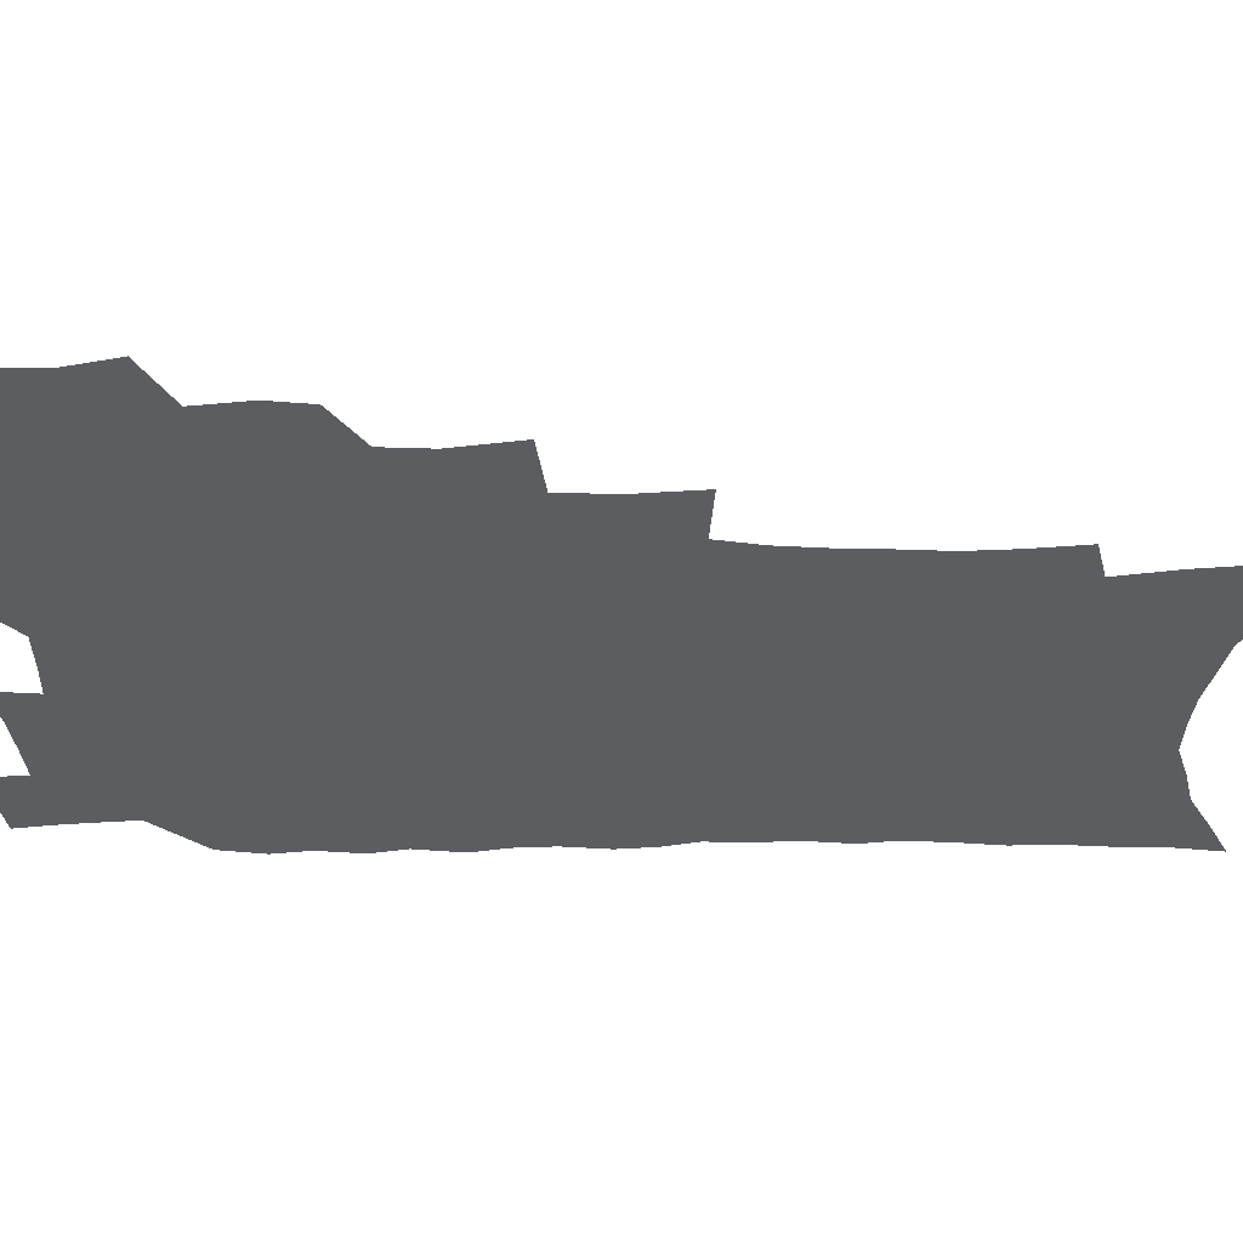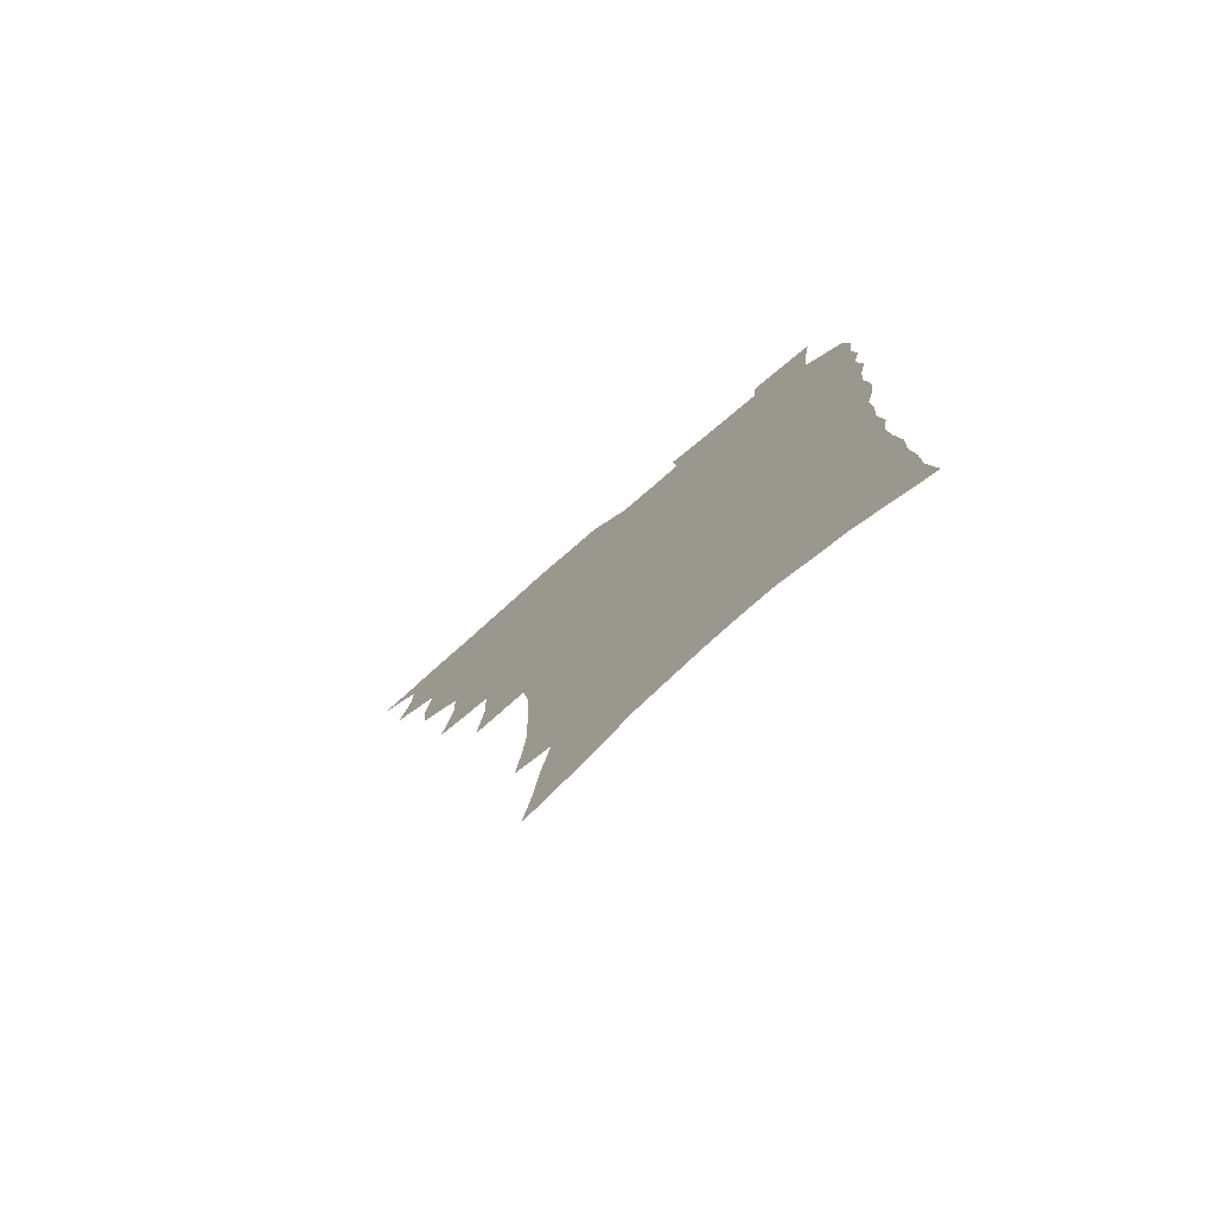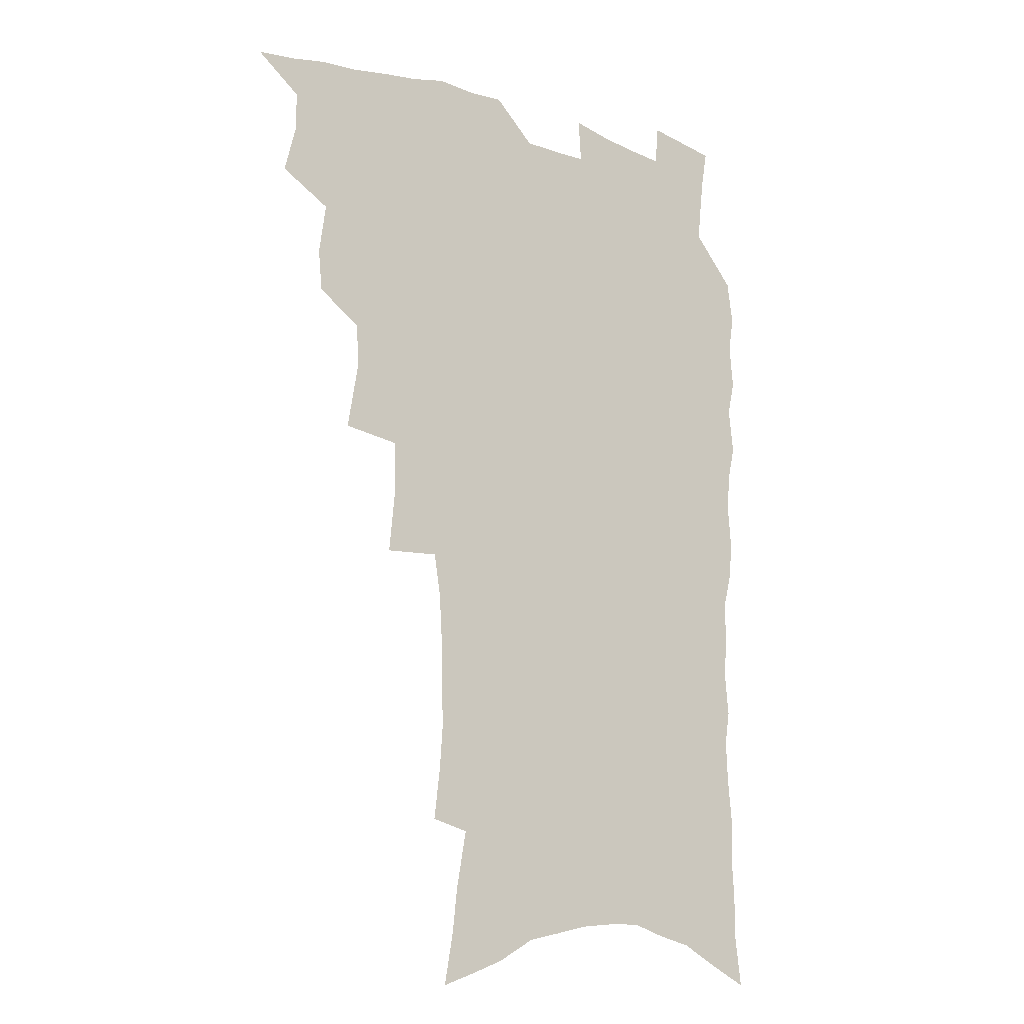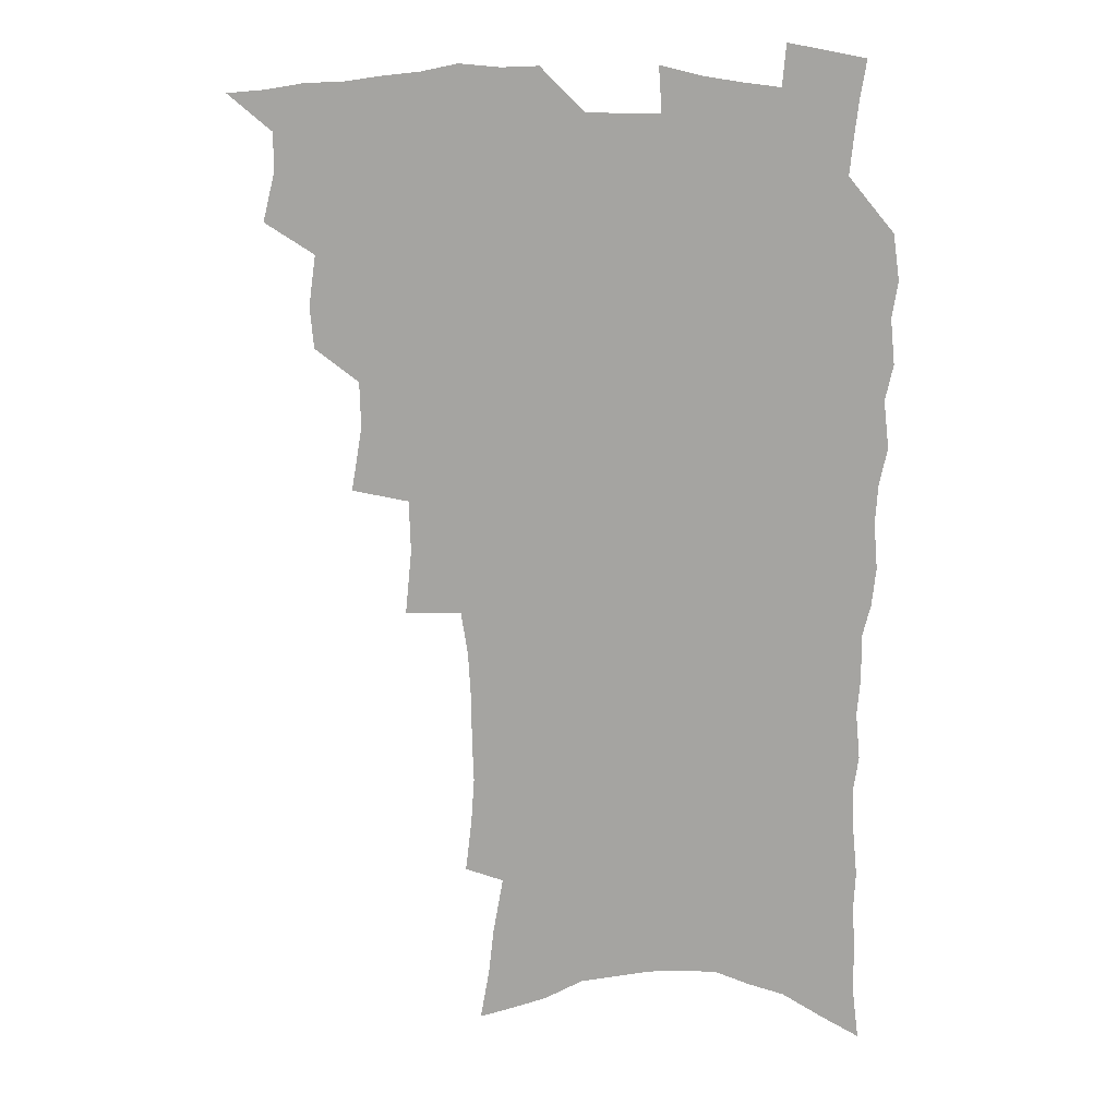
<metadata>
{"format":"obj","ext":"obj","renderer":"f3d","projection":"perspective","resolution":1024,"background":"white","views":[{"elev":-36.2,"azim":-90.7,"up":"+Z"},{"elev":-78.2,"azim":40.9,"up":"+Y"},{"elev":-14.1,"azim":-35.3,"up":"+Y"},{"elev":14.8,"azim":8.6,"up":"+Y"}]}
</metadata>
<code>
v 466.2 518.9 0
v 479.2 470.7 0
v 483.8 489.3 0
v 484 504.7 0
v 481.6 520.3 0
v 497.7 422.6 0
v 496.2 438.8 0
v 499 458.7 0
v 500.7 475.8 0
v 500.9 491.2 0
v 499.6 506 0
v 496.4 522.9 0
v 511.4 367 0
v 515.6 392.2 0
v 515.1 410 0
v 517.3 430.1 0
v 515.2 445 0
v 513.9 459.7 0
v 517.3 478.2 0
v 516.5 492.7 0
v 514.5 507.4 0
v 511.9 523.6 0
v 531.9 318 0
v 534.5 343.5 0
v 533.8 363.5 0
v 533.1 382.2 0
v 533.8 401.4 0
v 532.1 416.3 0
v 532.9 433.8 0
v 532.9 449.6 0
v 532.8 465 0
v 532 479.7 0
v 531 494.2 0
v 529.1 509.1 0
v 526.5 525.8 0
v 554.9 211.4 0
v 557.3 231.3 0
v 558.6 249.9 0
v 558 265.8 0
v 557.7 284.4 0
v 556.6 302.5 0
v 554 319.3 0
v 551.5 336.2 0
v 550 353.6 0
v 549.9 372.6 0
v 548.3 388.1 0
v 548.1 404.9 0
v 548.1 421.1 0
v 548.7 437.5 0
v 548.5 452.3 0
v 549.2 467.5 0
v 547.6 481.3 0
v 545.6 495.7 0
v 543.9 510.3 0
v 541.1 527.5 0
v 560.5 146.9 0
v 564 166.9 0
v 566.1 185 0
v 570 207.4 0
v 572.8 228.6 0
v 572.1 243.8 0
v 572.6 261.8 0
v 571.1 276.7 0
v 571.6 297.4 0
v 569 311.3 0
v 567.5 328.5 0
v 565 343.2 0
v 565 361.5 0
v 564 377.7 0
v 564 394.6 0
v 563.3 409.7 0
v 564.4 426.5 0
v 563.2 440 0
v 564.2 455.7 0
v 563.1 469 0
v 562 482.6 0
v 560.6 496.6 0
v 558.1 512.8 0
v 555.3 530.5 0
v 573.8 151.6 0
v 578.8 176 0
v 582.4 198.4 0
v 585.3 220.1 0
v 585.9 237.8 0
v 586.1 255 0
v 584.9 269.6 0
v 584.5 287.3 0
v 583.7 304.7 0
v 582 319.6 0
v 581.3 336.8 0
v 580.1 352.4 0
v 578 365.3 0
v 577.6 381.6 0
v 577.8 398.2 0
v 578.6 415.2 0
v 577.9 428.5 0
v 577.4 442.2 0
v 577.7 456.8 0
v 576.7 470 0
v 576.3 483.5 0
v 575 497.3 0
v 572.6 513.9 0
v 571.3 529.2 0
v 587.3 156.9 0
v 594.2 187.3 0
v 597.3 210.1 0
v 597.5 226.3 0
v 597.7 243.2 0
v 597.5 259.6 0
v 596.8 275.6 0
v 596 291.8 0
v 595.2 308.2 0
v 594.9 326.8 0
v 593.4 340.4 0
v 592.1 354.4 0
v 591.8 370.9 0
v 590.9 385.6 0
v 591.1 399.6 0
v 591.3 415.6 0
v 590.8 429.1 0
v 590.8 443.4 0
v 591.2 457.7 0
v 590.6 470.9 0
v 590 484.3 0
v 588.9 498.6 0
v 587.2 514.1 0
v 585.7 529.8 0
v 602.3 165.4 0
v 607.5 194.2 0
v 609.1 214.3 0
v 609.6 232 0
v 609.2 246.9 0
v 608.5 261.3 0
v 608.1 278.5 0
v 607.6 296 0
v 606.8 311.4 0
v 606.4 329.4 0
v 605.4 343 0
v 604.9 358.7 0
v 604.1 372.4 0
v 603.2 383.4 0
v 603.6 400.6 0
v 604.2 417.4 0
v 603.9 430.6 0
v 604.5 445.6 0
v 604.2 458.3 0
v 604 471.4 0
v 603.7 484.7 0
v 603.7 498.1 0
v 602.3 513.4 0
v 615.8 168.5 0
v 619.5 196.4 0
v 620.6 217 0
v 620.7 233.2 0
v 620.6 250 0
v 620 265.1 0
v 619.6 282.6 0
v 618.9 296.2 0
v 618.3 314.5 0
v 617.9 330 0
v 617.4 344.7 0
v 617 359.8 0
v 616.9 375.4 0
v 616.8 389 0
v 616.6 403.1 0
v 616.8 418.4 0
v 616.7 431.2 0
v 617.1 445.6 0
v 617.5 458.8 0
v 617.8 471.8 0
v 617.8 484.6 0
v 617.4 498.5 0
v 616.9 512.9 0
v 629.6 171.6 0
v 631.4 196.4 0
v 631.9 215.6 0
v 632 234.4 0
v 631.8 250.8 0
v 631.4 266.6 0
v 630.8 283.1 0
v 630.3 298.4 0
v 630.1 312.1 0
v 629.3 331.1 0
v 629.3 343.2 0
v 628.9 360.1 0
v 629 374.5 0
v 629 389.6 0
v 629 403.2 0
v 629.1 418 0
v 629.4 431.9 0
v 629.8 445.4 0
v 630.2 458.5 0
v 630.5 471.6 0
v 631 484.4 0
v 631.4 497.7 0
v 631 512.9 0
v 629.8 530.5 0
v 643.2 173 0
v 643.5 198.1 0
v 643.4 217.4 0
v 643.4 232.8 0
v 643.2 249.3 0
v 642.7 266.4 0
v 642.2 282.9 0
v 641.5 300.9 0
v 641.4 313.5 0
v 640.8 330.8 0
v 640.9 344.8 0
v 640.9 359 0
v 641.1 373.9 0
v 641.2 388.5 0
v 641.4 402.6 0
v 641.6 416.8 0
v 642 431.1 0
v 642.4 444.6 0
v 643.1 457.6 0
v 643.7 470.7 0
v 644.3 483.9 0
v 645 497.2 0
v 645.6 511.2 0
v 645.7 526.7 0
v 656.7 173.3 0
v 655.6 196.3 0
v 655.2 214.6 0
v 654.6 232.3 0
v 655.4 245.6 0
v 653.9 265.6 0
v 654.5 278.7 0
v 653.2 297.9 0
v 652.8 313.7 0
v 652.7 328.7 0
v 652.5 344.2 0
v 652.6 358.2 0
v 653.8 371.1 0
v 654 385.7 0
v 654.1 400.3 0
v 654.6 414 0
v 654.4 430.3 0
v 654.9 444 0
v 655.9 457.1 0
v 656.6 470.3 0
v 657.6 483.1 0
v 658.6 496.3 0
v 659.5 510 0
v 660.3 524.6 0
v 670.4 168.8 0
v 668.1 192.9 0
v 667.8 210.1 0
v 667.7 226.3 0
v 667 244.2 0
v 666.2 261.2 0
v 665.9 277.1 0
v 664.7 295.7 0
v 664.7 310.3 0
v 666.1 323.1 0
v 665.3 339.8 0
v 666.4 352.9 0
v 666 369.4 0
v 666.2 384.3 0
v 666.7 398.5 0
v 666.7 413.7 0
v 668.4 426.6 0
v 669.4 440 0
v 669.2 454.9 0
v 669.8 468.6 0
v 671.1 481.7 0
v 672 495.2 0
v 673.3 509 0
v 674.7 522.9 0
v 676.1 538.8 0
v 683.9 165.4 0
v 681 188.4 0
v 680.8 205 0
v 679.9 223 0
v 679.9 238.5 0
v 678.5 257.4 0
v 677.7 274.3 0
v 677.5 290.1 0
v 678.5 303.8 0
v 677.5 321.4 0
v 678.4 335.2 0
v 678.3 350.9 0
v 679 365.1 0
v 679.5 380 0
v 680.9 393.7 0
v 681.3 408.5 0
v 682.9 422 0
v 682.3 438.1 0
v 683.9 451.3 0
v 683.9 466.1 0
v 684.2 480.7 0
v 685.4 493.9 0
v 687.1 507.3 0
v 688.8 521.2 0
v 690.4 536.1 0
v 699.1 157 0
v 695.5 180.6 0
v 694.3 198.8 0
v 694.5 214.6 0
v 693 233 0
v 692.6 249.4 0
v 691.8 266.4 0
v 691.8 282.1 0
v 691.3 298.5 0
v 690.8 314.8 0
v 692.8 328 0
v 693.7 342.6 0
v 692.5 359.6 0
v 696 371.8 0
v 695.8 387.6 0
v 695 404 0
v 697.3 417.4 0
v 697 433.2 0
v 698.3 447.5 0
v 698.6 462.4 0
v 698.2 477.7 0
v 699.9 491.3 0
v 701.3 505.4 0
v 703 519.5 0
v 705.3 533.3 0
v 714.1 149.3 0
v 711.5 170.4 0
v 711.7 186.6 0
v 710.6 204 0
v 711.3 219 0
v 709.7 237.1 0
v 708.9 253.9 0
v 710.9 267.3 0
v 709.3 285.2 0
v 710.6 299.8 0
v 710.2 316.2 0
v 713.5 328.9 0
v 715.1 343.7 0
v 713.6 361.4 0
v 714.7 376.5 0
v 717.7 390.4 0
v 715.7 408.4 0
v 718.7 422.1 0
v 717.1 439.3 0
v 719.3 453.3 0
v 717 470.7 0
f 4 5 1
f 8 9 2
f 2 9 3
f 9 10 3
f 3 10 4
f 10 11 4
f 4 11 5
f 11 12 5
f 15 16 6
f 6 16 7
f 16 17 7
f 7 17 8
f 17 18 8
f 8 18 9
f 18 19 9
f 9 19 10
f 19 20 10
f 10 20 11
f 20 21 11
f 11 21 12
f 21 22 12
f 25 26 13
f 13 26 14
f 26 27 14
f 14 27 15
f 27 28 15
f 15 28 16
f 28 29 16
f 16 29 17
f 29 30 17
f 17 30 18
f 30 31 18
f 18 31 19
f 31 32 19
f 19 32 20
f 32 33 20
f 20 33 21
f 33 34 21
f 21 34 22
f 34 35 22
f 42 43 23
f 23 43 24
f 43 44 24
f 24 44 25
f 44 45 25
f 25 45 26
f 45 46 26
f 26 46 27
f 46 47 27
f 27 47 28
f 47 48 28
f 28 48 29
f 48 49 29
f 29 49 30
f 49 50 30
f 30 50 31
f 50 51 31
f 31 51 32
f 51 52 32
f 32 52 33
f 52 53 33
f 33 53 34
f 53 54 34
f 34 54 35
f 54 55 35
f 59 60 36
f 36 60 37
f 60 61 37
f 37 61 38
f 61 62 38
f 38 62 39
f 62 63 39
f 39 63 40
f 63 64 40
f 40 64 41
f 64 65 41
f 41 65 42
f 65 66 42
f 42 66 43
f 66 67 43
f 43 67 44
f 67 68 44
f 44 68 45
f 68 69 45
f 45 69 46
f 69 70 46
f 46 70 47
f 70 71 47
f 47 71 48
f 71 72 48
f 48 72 49
f 72 73 49
f 49 73 50
f 73 74 50
f 50 74 51
f 74 75 51
f 51 75 52
f 75 76 52
f 52 76 53
f 76 77 53
f 53 77 54
f 77 78 54
f 54 78 55
f 78 79 55
f 56 80 57
f 80 81 57
f 57 81 58
f 81 82 58
f 58 82 59
f 82 83 59
f 59 83 60
f 83 84 60
f 60 84 61
f 84 85 61
f 61 85 62
f 85 86 62
f 62 86 63
f 86 87 63
f 63 87 64
f 87 88 64
f 64 88 65
f 88 89 65
f 65 89 66
f 89 90 66
f 66 90 67
f 90 91 67
f 67 91 68
f 91 92 68
f 68 92 69
f 92 93 69
f 69 93 70
f 93 94 70
f 70 94 71
f 94 95 71
f 71 95 72
f 95 96 72
f 72 96 73
f 96 97 73
f 73 97 74
f 97 98 74
f 74 98 75
f 98 99 75
f 75 99 76
f 99 100 76
f 76 100 77
f 100 101 77
f 77 101 78
f 101 102 78
f 78 102 79
f 102 103 79
f 80 104 81
f 104 105 81
f 81 105 82
f 105 106 82
f 82 106 83
f 106 107 83
f 83 107 84
f 107 108 84
f 84 108 85
f 108 109 85
f 85 109 86
f 109 110 86
f 86 110 87
f 110 111 87
f 87 111 88
f 111 112 88
f 88 112 89
f 112 113 89
f 89 113 90
f 113 114 90
f 90 114 91
f 114 115 91
f 91 115 92
f 115 116 92
f 92 116 93
f 116 117 93
f 93 117 94
f 117 118 94
f 94 118 95
f 118 119 95
f 95 119 96
f 119 120 96
f 96 120 97
f 120 121 97
f 97 121 98
f 121 122 98
f 98 122 99
f 122 123 99
f 99 123 100
f 123 124 100
f 100 124 101
f 124 125 101
f 101 125 102
f 125 126 102
f 102 126 103
f 126 127 103
f 104 128 105
f 128 129 105
f 105 129 106
f 129 130 106
f 106 130 107
f 130 131 107
f 107 131 108
f 131 132 108
f 108 132 109
f 132 133 109
f 109 133 110
f 133 134 110
f 110 134 111
f 134 135 111
f 111 135 112
f 135 136 112
f 112 136 113
f 136 137 113
f 113 137 114
f 137 138 114
f 114 138 115
f 138 139 115
f 115 139 116
f 139 140 116
f 116 140 117
f 140 141 117
f 117 141 118
f 141 142 118
f 118 142 119
f 142 143 119
f 119 143 120
f 143 144 120
f 120 144 121
f 144 145 121
f 121 145 122
f 145 146 122
f 122 146 123
f 146 147 123
f 123 147 124
f 147 148 124
f 124 148 125
f 148 149 125
f 125 149 126
f 149 150 126
f 126 150 127
f 128 151 129
f 151 152 129
f 129 152 130
f 152 153 130
f 130 153 131
f 153 154 131
f 131 154 132
f 154 155 132
f 132 155 133
f 155 156 133
f 133 156 134
f 156 157 134
f 134 157 135
f 157 158 135
f 135 158 136
f 158 159 136
f 136 159 137
f 159 160 137
f 137 160 138
f 160 161 138
f 138 161 139
f 161 162 139
f 139 162 140
f 162 163 140
f 140 163 141
f 163 164 141
f 141 164 142
f 164 165 142
f 142 165 143
f 165 166 143
f 143 166 144
f 166 167 144
f 144 167 145
f 167 168 145
f 145 168 146
f 168 169 146
f 146 169 147
f 169 170 147
f 147 170 148
f 170 171 148
f 148 171 149
f 171 172 149
f 149 172 150
f 172 173 150
f 151 174 152
f 174 175 152
f 152 175 153
f 175 176 153
f 153 176 154
f 176 177 154
f 154 177 155
f 177 178 155
f 155 178 156
f 178 179 156
f 156 179 157
f 179 180 157
f 157 180 158
f 180 181 158
f 158 181 159
f 181 182 159
f 159 182 160
f 182 183 160
f 160 183 161
f 183 184 161
f 161 184 162
f 184 185 162
f 162 185 163
f 185 186 163
f 163 186 164
f 186 187 164
f 164 187 165
f 187 188 165
f 165 188 166
f 188 189 166
f 166 189 167
f 189 190 167
f 167 190 168
f 190 191 168
f 168 191 169
f 191 192 169
f 169 192 170
f 192 193 170
f 170 193 171
f 193 194 171
f 171 194 172
f 194 195 172
f 172 195 173
f 195 196 173
f 174 198 175
f 198 199 175
f 175 199 176
f 199 200 176
f 176 200 177
f 200 201 177
f 177 201 178
f 201 202 178
f 178 202 179
f 202 203 179
f 179 203 180
f 203 204 180
f 180 204 181
f 204 205 181
f 181 205 182
f 205 206 182
f 182 206 183
f 206 207 183
f 183 207 184
f 207 208 184
f 184 208 185
f 208 209 185
f 185 209 186
f 209 210 186
f 186 210 187
f 210 211 187
f 187 211 188
f 211 212 188
f 188 212 189
f 212 213 189
f 189 213 190
f 213 214 190
f 190 214 191
f 214 215 191
f 191 215 192
f 215 216 192
f 192 216 193
f 216 217 193
f 193 217 194
f 217 218 194
f 194 218 195
f 218 219 195
f 195 219 196
f 219 220 196
f 196 220 197
f 220 221 197
f 198 222 199
f 222 223 199
f 199 223 200
f 223 224 200
f 200 224 201
f 224 225 201
f 201 225 202
f 225 226 202
f 202 226 203
f 226 227 203
f 203 227 204
f 227 228 204
f 204 228 205
f 228 229 205
f 205 229 206
f 229 230 206
f 206 230 207
f 230 231 207
f 207 231 208
f 231 232 208
f 208 232 209
f 232 233 209
f 209 233 210
f 233 234 210
f 210 234 211
f 234 235 211
f 211 235 212
f 235 236 212
f 212 236 213
f 236 237 213
f 213 237 214
f 237 238 214
f 214 238 215
f 238 239 215
f 215 239 216
f 239 240 216
f 216 240 217
f 240 241 217
f 217 241 218
f 241 242 218
f 218 242 219
f 242 243 219
f 219 243 220
f 243 244 220
f 220 244 221
f 244 245 221
f 222 246 223
f 246 247 223
f 223 247 224
f 247 248 224
f 224 248 225
f 248 249 225
f 225 249 226
f 249 250 226
f 226 250 227
f 250 251 227
f 227 251 228
f 251 252 228
f 228 252 229
f 252 253 229
f 229 253 230
f 253 254 230
f 230 254 231
f 254 255 231
f 231 255 232
f 255 256 232
f 232 256 233
f 256 257 233
f 233 257 234
f 257 258 234
f 234 258 235
f 258 259 235
f 235 259 236
f 259 260 236
f 236 260 237
f 260 261 237
f 237 261 238
f 261 262 238
f 238 262 239
f 262 263 239
f 239 263 240
f 263 264 240
f 240 264 241
f 264 265 241
f 241 265 242
f 265 266 242
f 242 266 243
f 266 267 243
f 243 267 244
f 267 268 244
f 244 268 245
f 268 269 245
f 246 271 247
f 271 272 247
f 247 272 248
f 272 273 248
f 248 273 249
f 273 274 249
f 249 274 250
f 274 275 250
f 250 275 251
f 275 276 251
f 251 276 252
f 276 277 252
f 252 277 253
f 277 278 253
f 253 278 254
f 278 279 254
f 254 279 255
f 279 280 255
f 255 280 256
f 280 281 256
f 256 281 257
f 281 282 257
f 257 282 258
f 282 283 258
f 258 283 259
f 283 284 259
f 259 284 260
f 284 285 260
f 260 285 261
f 285 286 261
f 261 286 262
f 286 287 262
f 262 287 263
f 287 288 263
f 263 288 264
f 288 289 264
f 264 289 265
f 289 290 265
f 265 290 266
f 290 291 266
f 266 291 267
f 291 292 267
f 267 292 268
f 292 293 268
f 268 293 269
f 293 294 269
f 269 294 270
f 294 295 270
f 271 296 272
f 296 297 272
f 272 297 273
f 297 298 273
f 273 298 274
f 298 299 274
f 274 299 275
f 299 300 275
f 275 300 276
f 300 301 276
f 276 301 277
f 301 302 277
f 277 302 278
f 302 303 278
f 278 303 279
f 303 304 279
f 279 304 280
f 304 305 280
f 280 305 281
f 305 306 281
f 281 306 282
f 306 307 282
f 282 307 283
f 307 308 283
f 283 308 284
f 308 309 284
f 284 309 285
f 309 310 285
f 285 310 286
f 310 311 286
f 286 311 287
f 311 312 287
f 287 312 288
f 312 313 288
f 288 313 289
f 313 314 289
f 289 314 290
f 314 315 290
f 290 315 291
f 315 316 291
f 291 316 292
f 316 317 292
f 292 317 293
f 317 318 293
f 293 318 294
f 318 319 294
f 294 319 295
f 319 320 295
f 296 321 297
f 321 322 297
f 297 322 298
f 322 323 298
f 298 323 299
f 323 324 299
f 299 324 300
f 324 325 300
f 300 325 301
f 325 326 301
f 301 326 302
f 326 327 302
f 302 327 303
f 327 328 303
f 303 328 304
f 328 329 304
f 304 329 305
f 329 330 305
f 305 330 306
f 330 331 306
f 306 331 307
f 331 332 307
f 307 332 308
f 332 333 308
f 308 333 309
f 333 334 309
f 309 334 310
f 334 335 310
f 310 335 311
f 335 336 311
f 311 336 312
f 336 337 312
f 312 337 313
f 337 338 313
f 313 338 314
f 338 339 314
f 314 339 315
f 339 340 315
f 315 340 316
f 340 341 316
f 316 341 317

</code>
